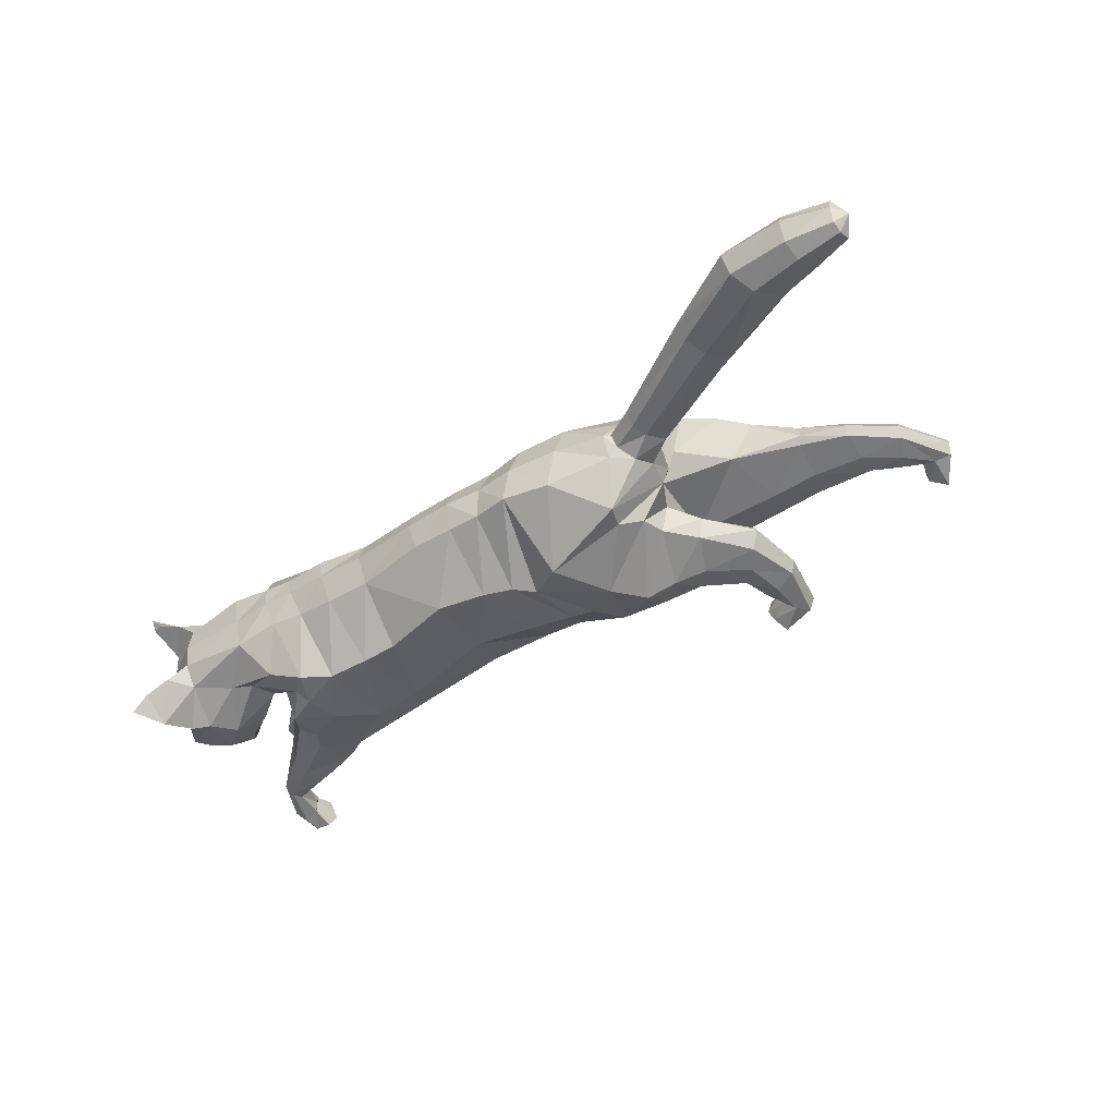
<metadata>
{"format":"obj","ext":"obj","renderer":"f3d","projection":"perspective","resolution":1024,"background":"white","views":[{"elev":-46.5,"azim":-139.9,"up":"+Z"}]}
</metadata>
<code>
o mesh_cat
v -0.1876 0.08558 0.05751
v -0.1113 0.2086 0.02739
v -0.1951 0.1405 0.03927
v -0.1454 0.1985 0.01677
v -0.1653 0.1535 0.01441
v -0.1502 0.1988 0.01045
v -0.1366 0.07391 0.04514
v -0.07666 0.2163 0.02407
v 0.03071 0.1164 0.03351
v 0.01447 0.224 0.01742
v 0.09033 0.1243 0.03349
v 0.06704 0.224 0.01894
v -0.02304 0.1026 0.03351
v -0.01923 0.2202 0.01985
v 0.1499 0.1368 0.04457
v 0.1061 0.233 0.02007
v 0.2086 0.17 0.05347
v 0.156 0.2396 0.01873
v 0.2048 0.1786 0.03689
v 0.1865 0.2434 0.02406
v 0.2037 0.1844 0.02537
v 0.2314 0.235 0.03251
v 0.2205 0.1718 0.02556
v 0.2527 0.2137 0.04768
v 0.2411 0.1639 0.02536
v 0.2744 0.2057 0.01857
v 0.2484 0.1569 0.02169
v 0.2708 0.1878 0.01084
v 0.2699 0.1553 0.01136
v -0.04786 0.2159 0.02136
v -0.05844 0.09435 0.03351
v -0.09764 0.07677 0.006634
v 0.1692 0.1335 0.006518
v -0.2303 0.07375 0.03941
v -0.2303 0.07424 0.01057
v -0.2221 0.05603 0.03443
v -0.2221 0.056 0.01448
v -0.2367 0.1003 0.03374
v -0.2367 0.1003 0.01503
v -0.2638 0.06429 0.03675
v -0.2641 0.0641 0.01328
v -0.2613 0.04876 0.03419
v -0.2616 0.04866 0.01512
v -0.265 0.08151 0.03388
v -0.2663 0.08558 0.01639
v -0.2854 0.04544 0.03667
v -0.2851 0.04523 0.01437
v -0.2774 0.03709 0.03266
v -0.2772 0.0369 0.01702
v -0.2936 0.05845 0.03242
v -0.2936 0.05845 0.01718
v -0.3008 0.02603 0.03543
v -0.3007 0.02636 0.01574
v -0.2919 0.02759 0.03172
v -0.2919 0.02758 0.01802
v -0.312 0.02314 0.03281
v -0.312 0.02317 0.01693
v -0.2879 0.01162 0.03479
v -0.2872 0.01216 0.01639
v -0.2987 0.006424 0.03881
v -0.2984 0.006465 0.009355
v 0.166 0.111 0.03866
v 0.1991 0.1435 0.03864
v 0.1933 0.1366 0.03268
v 0.168 0.1109 0.01379
v 0.2067 0.1482 0.01464
v 0.2017 0.1138 0.03763
v 0.202 0.114 0.01514
v 0.1928 0.1389 0.01461
v 0.2287 0.1387 0.01908
v 0.2347 0.1248 0.01768
v 0.23 0.1388 0.03049
v 0.2353 0.1243 0.03243
v 0.2553 0.1191 0.01614
v 0.2466 0.1067 0.01773
v 0.2554 0.1191 0.03283
v 0.2458 0.1073 0.03231
v 0.2582 0.09623 0.0149
v 0.2481 0.09263 0.01375
v 0.2588 0.09694 0.03655
v 0.2481 0.09301 0.03708
v -0.1685 0.1048 0.05975
v -0.1721 0.1527 0.04576
v -0.1637 0.1735 0.01453
v -0.1203 0.09424 0.04921
v 0.02931 0.1427 0.04165
v 0.07646 0.1519 0.04165
v -0.02608 0.127 0.04836
v 0.1101 0.1615 0.0504
v 0.1971 0.1949 0.05783
v 0.1977 0.1998 0.04929
v 0.2062 0.2042 0.03391
v 0.2309 0.1884 0.04441
v 0.256 0.163 0.02586
v -0.08193 0.1077 0.04836
v -0.1318 0.1437 0.06053
v -0.0979 0.1346 0.05454
v 0.0268 0.1911 0.05031
v 0.07963 0.1963 0.0503
v -0.02246 0.1757 0.05117
v 0.1067 0.2033 0.05317
v 0.1756 0.22 0.05496
v 0.1829 0.2209 0.04609
v 0.2098 0.217 0.03475
v 0.2414 0.2064 0.04648
v 0.27 0.1967 0.04009
v 0.2682 0.1871 0.0228
v -0.05604 0.1611 0.05264
v -0.1512 0.1738 0.04611
v -0.1576 0.1884 0.019
v 0.1886 0.156 0.05092
v 0.1349 0.2357 0.0183
v 0.1872 0.1464 0.00548
v 0.1787 0.1346 0.04465
v 0.1966 0.1276 0.01103
v 0.1874 0.1323 0.007341
v 0.1966 0.1276 0.03855
v 0.2331 0.131 0.01585
v 0.2345 0.1309 0.03413
v 0.2545 0.1096 0.0138
v 0.2544 0.1104 0.03656
v 0.175 0.1797 0.05827
v 0.1503 0.2131 0.05586
v 0.2542 0.1505 0.01055
v 0.2839 0.1729 0.004213
v 0.2725 0.1705 0.01992
v 0.2313 0.2451 0.01733
v 0.2626 0.2324 0.01969
v 0.2623 0.2333 0.05085
v 0.2615 0.2545 0.03645
v 0.2447 0.2508 0.02841
v 0.2655 0.2392 0.02609
v 0.2709 0.2523 0.0377
v 0.2727 0.2559 0.04812
v -0.1737 0.1972 0.01397
v -0.1804 0.1832 0.01085
v -0.1698 0.2066 0.01018
v -0.2465 0.2273 0.01502
v -0.2543 0.2103 0.009337
v -0.2409 0.2408 0.009581
v -0.3018 0.2495 0.01974
v -0.3103 0.2283 0.009841
v -0.2957 0.2658 0.01323
v -0.3367 0.2507 0.01885
v -0.3373 0.2331 0.01124
v -0.3366 0.2641 0.01385
v -0.3673 0.2479 0.01442
v -0.3674 0.2381 0.01021
v -0.3675 0.2553 0.01165
v -0.2085 0.08034 0.04737
v -0.165 0.06171 0.01138
v -0.212 0.1221 0.03671
v -0.1813 0.05984 0.03637
v -0.1983 0.07978 0.006421
v -0.1944 0.1233 0.01148
v -0.1059 0.0775 0.02252
v 0.1408 0.1253 0.0168
v 0.03133 0.1065 0.01221
v -0.02353 0.09192 0.01221
v -0.2401 0.1042 0.01938
v -0.2684 0.0891 0.02239
v -0.295 0.06368 0.0248
v -0.3145 0.02776 0.02459
v -0.2847 0.009382 0.02522
v -0.2931 0.0012 0.02462
v 0.1638 0.1064 0.02572
v 0.2024 0.1057 0.02593
v 0.2329 0.1198 0.02458
v 0.2438 0.1085 0.02494
v 0.2574 0.09039 0.02679
v 0.2475 0.08611 0.02671
v -0.05465 0.08737 0.01221
v 0.0943 0.1133 0.01645
v 0.2653 0.1828 0.03706
v 0.2529 0.1763 0.03966
v -0.1407 0.09174 0
v -0.1089 0.2172 2e-06
v -0.1486 0.1448 5e-06
v -0.1436 0.2063 1.2e-05
v -0.1605 0.1539 5e-06
v -0.1482 0.2031 1.3e-05
v -0.0888 0.07972 0
v -0.07327 0.2241 0
v 0.03345 0.1027 6e-06
v 0.01669 0.2304 0
v 0.06585 0.2309 0
v -0.02162 0.08999 0
v -0.01826 0.2286 0
v 0.1 0.2358 3e-06
v 0.1521 0.2417 3e-06
v 0.182 0.2427 0
v 0.2 0.1809 0
v 0.2322 0.2469 0
v 0.2193 0.1693 0
v 0.2597 0.2331 0
v 0.2365 0.1603 0
v 0.2746 0.2061 0
v 0.2461 0.1532 0
v 0.2715 0.1884 0
v 0.2538 0.1489 0
v 0.2804 0.1648 0
v -0.04502 0.224 0
v -0.05026 0.08554 0
v -0.1042 0.1088 -0.05751
v -0.101 0.2147 -0.02739
v -0.1376 0.1547 -0.03926
v -0.1436 0.1993 -0.01675
v -0.1568 0.1561 -0.0144
v -0.1502 0.1988 -0.01042
v -0.07218 0.09414 -0.04514
v -0.0673 0.2223 -0.02407
v 0.03611 0.1126 -0.03349
v 0.01447 0.224 -0.01742
v 0.1167 0.1108 -0.03337
v 0.06623 0.2215 -0.01894
v -0.01142 0.1068 -0.03351
v -0.0166 0.2218 -0.01985
v 0.1685 0.1182 -0.04436
v 0.09849 0.2263 -0.02006
v 0.1809 0.1754 -0.05325
v 0.1476 0.2351 -0.01871
v 0.1782 0.1892 -0.03674
v 0.1791 0.2392 -0.02406
v 0.1967 0.1861 -0.02535
v 0.2314 0.235 -0.03251
v 0.2205 0.1719 -0.02556
v 0.2527 0.2137 -0.04768
v 0.2411 0.1639 -0.02536
v 0.2744 0.2057 -0.01857
v 0.2484 0.1569 -0.02169
v 0.2708 0.1878 -0.01084
v 0.2699 0.1553 -0.01136
v -0.04101 0.2202 -0.02136
v -0.03712 0.1016 -0.03351
v -0.0828 0.08126 -0.006634
v 0.1795 0.1278 -0.006292
v 0.1907 0.1668 4.4e-05
v -0.1414 0.08893 -0.03941
v -0.1414 0.08896 -0.01057
v -0.1273 0.075 -0.03443
v -0.1273 0.07494 -0.01448
v -0.1547 0.1127 -0.03374
v -0.1547 0.1127 -0.01502
v -0.1655 0.06665 -0.03675
v -0.1654 0.06645 -0.01327
v -0.1537 0.05646 -0.03419
v -0.1537 0.05644 -0.01512
v -0.1768 0.07981 -0.03388
v -0.1803 0.08265 -0.01639
v -0.1681 0.03822 -0.03667
v -0.1679 0.03825 -0.01436
v -0.1565 0.03747 -0.03266
v -0.1566 0.03748 -0.01702
v -0.1832 0.04216 -0.03242
v -0.1832 0.04216 -0.01718
v -0.1668 0.014 -0.03543
v -0.1667 0.01393 -0.01574
v -0.161 0.0207 -0.03171
v -0.1613 0.02084 -0.01802
v -0.1722 0.00374 -0.03281
v -0.1722 0.003726 -0.01693
v -0.1474 0.01464 -0.03479
v -0.1474 0.01449 -0.01639
v -0.1504 0.002869 -0.03881
v -0.1506 0.002721 -0.009354
v 0.1968 0.1061 -0.03842
v 0.1997 0.154 -0.0384
v 0.2332 0.1266 -0.03244
v 0.199 0.1068 -0.01355
v 0.2017 0.1599 -0.01442
v 0.2274 0.1 -0.03739
v 0.2274 0.1001 -0.0149
v 0.2341 0.13 -0.01437
v 0.2628 0.1075 -0.01884
v 0.262 0.08956 -0.01744
v 0.2641 0.1068 -0.03025
v 0.2611 0.09087 -0.0322
v 0.2797 0.07966 -0.0159
v 0.2664 0.06994 -0.01749
v 0.2796 0.07937 -0.03259
v 0.2658 0.07072 -0.03207
v 0.2768 0.05734 -0.01466
v 0.2662 0.05542 -0.01352
v 0.2773 0.05745 -0.03631
v 0.2659 0.05564 -0.03684
v -0.1698 0.1762 1.3e-05
v -0.08932 0.1326 -0.05974
v -0.1253 0.1681 -0.04576
v -0.1619 0.1742 -0.01451
v -0.06085 0.1168 -0.04921
v 0.02943 0.1387 -0.04164
v 0.1011 0.1293 -0.04152
v -0.01303 0.1323 -0.04836
v 0.1311 0.1362 -0.05021
v 0.155 0.1857 -0.0577
v 0.1615 0.1934 -0.04922
v 0.1953 0.209 -0.03387
v 0.2309 0.1884 -0.04441
v 0.256 0.163 -0.02586
v -0.04554 0.1218 -0.04836
v 0.2704 0.1551 0
v -0.07125 0.1729 -0.06053
v -0.04612 0.1614 -0.05454
v 0.02068 0.1902 -0.05032
v 0.0723 0.1832 -0.05028
v -0.01298 0.1807 -0.05117
v 0.09635 0.1874 -0.05312
v 0.1433 0.2063 -0.0549
v 0.1656 0.2166 -0.04605
v 0.2083 0.2171 -0.03475
v 0.2414 0.2064 -0.04648
v 0.27 0.1967 -0.04009
v 0.2682 0.1871 -0.0228
v -0.03336 0.1729 -0.05264
v -0.1313 0.1822 -0.04611
v -0.1576 0.1884 -0.01897
v 0.1294 0.2386 7e-06
v 0.1826 0.1514 -0.05069
v 0.1254 0.229 -0.01827
v 0.1899 0.147 -0.005259
v 0.1955 0.1348 -0.04441
v 0.2309 0.1153 -0.0108
v 0.2035 0.1387 -0.007109
v 0.2309 0.1152 -0.03831
v 0.2623 0.09845 -0.01561
v 0.2638 0.09761 -0.03389
v 0.2759 0.07203 -0.01356
v 0.2756 0.07105 -0.03633
v 0.151 0.1624 -0.05809
v 0.1239 0.193 -0.05577
v 0.2841 0.1734 0
v 0.2542 0.1505 -0.01055
v 0.2839 0.1729 -0.004213
v 0.2725 0.1705 -0.01992
v 0.2313 0.2451 -0.01733
v 0.2626 0.2324 -0.01969
v 0.2623 0.2333 -0.05085
v 0.2615 0.2545 -0.03645
v 0.2447 0.2508 -0.02841
v 0.2655 0.2392 -0.02609
v 0.2709 0.2523 -0.0377
v 0.2727 0.2559 -0.04812
v 0.1292 0.09897 0.000453
v 0.1707 0.1313 0.000366
v 0.1946 0.1591 7.4e-05
v 0.1882 0.1461 0.000415
v -0.1814 0.183 1.4e-05
v -0.1737 0.1973 -0.01394
v -0.1804 0.1833 -0.01082
v -0.1686 0.2118 1.4e-05
v -0.1697 0.2066 -0.01015
v -0.2465 0.2273 -0.015
v -0.2543 0.2103 -0.00931
v -0.2395 0.2481 1.4e-05
v -0.2554 0.2051 1.4e-05
v -0.2409 0.2408 -0.009553
v -0.3018 0.2495 -0.01971
v -0.3105 0.2284 -0.009814
v -0.2951 0.2736 1.4e-05
v -0.3112 0.2227 1.4e-05
v -0.2957 0.2658 -0.0132
v -0.3367 0.2507 -0.01882
v -0.3373 0.2331 -0.01121
v -0.3381 0.2708 1.4e-05
v -0.3365 0.229 1.4e-05
v -0.3366 0.2641 -0.01382
v -0.3673 0.2479 -0.0144
v -0.3674 0.2381 -0.01018
v -0.3684 0.259 1.4e-05
v -0.3668 0.2357 1.4e-05
v -0.3675 0.2553 -0.01162
v -0.3751 0.2472 1.4e-05
v -0.1218 0.09967 -0.04737
v -0.1089 0.07569 -0.01138
v -0.1401 0.137 -0.03671
v -0.1008 0.08036 -0.03637
v -0.1326 0.09379 -0.00642
v -0.1429 0.1341 -0.01147
v -0.07265 0.08751 -0.02252
v 0.1619 0.1104 -0.0166
v 0.03396 0.1044 -0.0122
v -0.01987 0.09313 -0.01221
v -0.1592 0.1155 -0.01938
v -0.184 0.08439 -0.02239
v -0.1877 0.04509 -0.0248
v -0.1772 0.005163 -0.02459
v -0.1436 0.0153 -0.02522
v -0.1428 0.003626 -0.02461
v 0.1947 0.09948 -0.02548
v 0.2241 0.09275 -0.02569
v 0.2572 0.08683 -0.02434
v 0.264 0.07266 -0.0247
v 0.2747 0.05151 -0.02655
v 0.2644 0.0492 -0.02648
v -0.04587 0.09013 -0.01221
v 0.125 0.1017 -0.01629
v 0.2653 0.1828 -0.03706
v 0.2529 0.1763 -0.03966
f 39 154 35
f 20 22 127
f 4 110 109
f 116 33 113
f 157 11 173
f 176 155 178
f 58 52 60
f 176 182 32
f 51 41 47
f 50 40 44
f 55 47 49
f 46 54 48
f 53 55 59
f 237 66 345
f 157 65 166
f 114 15 62
f 116 69 115
f 118 74 120
f 17 63 19
f 103 92 104
f 83 5 3
f 152 1 3
f 20 104 22
f 178 5 180
f 74 78 120
f 76 121 80
f 119 76 72
f 117 72 64
f 66 113 345
f 22 131 127
f 130 129 134
f 132 130 133
f 133 130 134
f 39 155 154
f 25 27 94
f 54 58 164
f 345 113 346
f 33 343 344
f 286 136 347
f 151 176 32
f 343 157 173
f 32 172 156
f 155 39 160
f 15 122 89
f 164 54 55
f 132 133 129
f 133 134 129
f 23 196 25
f 124 27 198
f 4 6 110
f 116 65 33
f 157 15 11
f 152 160 38
f 176 154 155
f 37 35 154
f 51 45 41
f 35 43 41
f 50 46 40
f 55 53 47
f 46 52 54
f 52 56 60
f 156 7 153
f 157 33 65
f 116 66 69
f 118 70 74
f 67 73 119
f 103 91 92
f 301 201 29
f 152 150 1
f 20 103 104
f 10 188 14
f 109 110 84
f 119 121 76
f 63 17 111
f 66 116 113
f 22 24 129
f 132 131 130
f 286 84 136
f 343 33 157
f 155 152 3
f 126 94 29
f 77 169 75
f 75 79 171
f 76 80 170
f 60 56 165
f 56 163 57
f 200 124 198
f 94 175 25
f 107 174 126
f 151 154 176
f 165 58 60
f 31 85 7
f 105 22 104
f 59 165 61
f 155 5 178
f 102 91 103
f 369 146 364
f 114 111 15
f 72 74 70
f 173 184 343
f 139 360 355
f 95 97 85
f 144 142 141
f 145 370 365
f 11 158 173
f 84 180 5
f 122 102 123
f 38 150 152
f 7 82 1
f 21 237 192
f 89 123 101
f 372 148 147
f 46 42 40
f 128 131 132
f 179 6 4
f 100 30 108
f 105 92 93
f 53 61 57
f 19 92 91
f 21 194 23
f 156 151 32
f 73 169 77
f 174 94 126
f 43 47 41
f 78 75 120
f 31 88 95
f 73 121 119
f 344 113 33
f 350 140 137
f 128 129 24
f 114 64 63
f 157 62 15
f 126 28 107
f 2 97 8
f 93 21 23
f 110 136 84
f 11 89 87
f 147 145 144
f 181 137 6
f 34 42 36
f 65 167 166
f 177 8 183
f 2 109 96
f 197 28 199
f 99 89 101
f 129 131 22
f 372 149 369
f 144 149 147
f 146 141 143
f 35 45 39
f 107 106 174
f 6 135 110
f 76 78 74
f 105 106 24
f 57 165 56
f 122 17 90
f 163 50 162
f 1 153 7
f 12 185 10
f 62 167 67
f 83 96 109
f 175 105 93
f 139 141 142
f 52 50 56
f 197 128 26
f 88 108 95
f 158 13 159
f 98 14 100
f 37 153 36
f 156 31 7
f 161 38 160
f 168 68 71
f 34 44 40
f 9 88 13
f 101 112 16
f 71 169 168
f 199 125 331
f 90 19 91
f 347 139 355
f 18 103 20
f 83 84 5
f 24 26 128
f 70 115 69
f 79 170 171
f 62 117 114
f 80 77 81
f 160 45 161
f 201 126 29
f 12 189 186
f 45 162 161
f 19 66 237
f 2 179 4
f 42 37 36
f 9 87 86
f 142 365 360
f 85 96 82
f 196 27 25
f 48 55 49
f 18 191 190
f 82 3 1
f 42 49 43
f 137 138 135
f 301 124 200
f 108 8 97
f 44 162 50
f 98 87 99
f 98 12 10
f 64 66 63
f 317 16 112
f 136 138 139
f 170 81 171
f 99 16 12
f 190 112 18
f 127 195 193
f 159 203 187
f 164 55 54
f 202 14 188
f 183 30 202
f 127 191 20
f 150 36 153
f 354 143 140
f 168 67 167
f 51 53 57
f 71 120 75
f 65 115 68
f 68 118 71
f 86 100 88
f 140 141 138
f 51 163 162
f 123 18 112
f 364 143 359
f 187 158 159
f 77 171 81
f 94 124 29
f 107 28 26
f 67 72 117
f 201 331 125
f 93 25 175
f 182 172 32
f 64 70 69
f 13 172 159
f 243 239 377
f 223 335 225
f 207 315 316
f 323 320 236
f 380 396 214
f 176 178 378
f 262 256 258
f 176 235 182
f 255 251 245
f 254 248 244
f 259 253 251
f 250 252 258
f 257 263 259
f 237 345 270
f 380 389 269
f 321 266 218
f 323 322 273
f 325 327 278
f 220 222 267
f 309 310 297
f 288 206 208
f 375 206 204
f 223 225 310
f 178 180 208
f 278 327 282
f 280 284 328
f 326 276 280
f 324 268 276
f 270 345 320
f 225 335 339
f 338 342 337
f 340 341 338
f 341 342 338
f 243 377 378
f 228 299 230
f 258 387 262
f 345 346 320
f 236 344 343
f 286 347 349
f 374 235 176
f 343 396 380
f 235 379 395
f 378 383 243
f 329 218 294
f 387 259 258
f 340 337 341
f 341 337 342
f 226 196 194
f 332 198 230
f 207 316 209
f 323 236 269
f 380 214 218
f 375 383 378
f 176 378 377
f 241 377 239
f 255 245 249
f 239 247 241
f 254 244 250
f 259 251 257
f 250 258 256
f 256 264 260
f 379 376 210
f 380 269 236
f 323 273 270
f 325 278 274
f 271 326 277
f 309 297 296
f 301 232 201
f 375 204 373
f 223 310 309
f 213 188 185
f 315 289 316
f 326 280 328
f 267 318 220
f 270 320 323
f 225 337 227
f 340 338 339
f 286 349 289
f 343 380 236
f 378 206 375
f 334 232 299
f 281 279 392
f 279 394 283
f 280 393 284
f 264 388 260
f 260 261 386
f 200 198 332
f 299 228 398
f 313 334 397
f 374 377 241
f 388 262 387
f 290 234 210
f 311 225 227
f 263 388 387
f 208 378 178
f 308 296 295
f 366 369 364
f 321 318 267
f 276 278 280
f 184 396 343
f 353 360 358
f 303 300 290
f 358 362 357
f 363 370 368
f 381 214 396
f 180 289 208
f 330 295 329
f 242 373 238
f 287 210 204
f 224 237 222
f 330 294 307
f 372 368 370
f 250 246 252
f 336 339 335
f 179 209 181
f 233 306 314
f 298 310 311
f 257 265 263
f 297 222 296
f 226 192 224
f 235 376 379
f 277 392 391
f 397 299 398
f 247 251 253
f 279 282 327
f 300 216 234
f 277 328 281
f 236 346 344
f 350 356 354
f 336 337 340
f 321 268 324
f 218 389 380
f 334 231 333
f 211 302 205
f 224 298 226
f 349 316 289
f 294 214 292
f 363 367 362
f 351 181 209
f 238 246 244
f 269 390 272
f 183 205 177
f 205 315 207
f 197 231 229
f 307 292 305
f 337 339 338
f 372 371 367
f 362 371 366
f 366 357 362
f 249 239 243
f 313 312 229
f 348 209 316
f 282 280 278
f 312 311 227
f 261 388 265
f 329 220 318
f 386 254 260
f 204 376 373
f 215 185 186
f 266 390 389
f 288 302 287
f 398 311 397
f 353 357 352
f 256 254 250
f 197 336 195
f 314 293 300
f 381 216 212
f 217 304 306
f 240 374 241
f 379 234 395
f 242 384 383
f 272 391 275
f 238 248 242
f 216 291 212
f 219 330 307
f 275 392 279
f 199 333 231
f 296 220 295
f 347 353 349
f 221 309 308
f 208 315 288
f 227 229 312
f 274 322 325
f 283 393 282
f 266 324 271
f 281 284 285
f 383 249 243
f 201 334 333
f 186 219 215
f 249 385 255
f 222 270 267
f 207 177 205
f 240 247 246
f 292 212 291
f 358 365 363
f 287 303 290
f 196 230 198
f 252 259 258
f 190 223 221
f 287 206 288
f 246 253 252
f 352 351 348
f 301 332 232
f 211 314 303
f 248 385 384
f 305 291 304
f 304 215 305
f 267 273 268
f 319 189 317
f 349 352 348
f 393 285 284
f 215 307 305
f 221 317 190
f 335 195 336
f 187 395 382
f 259 387 258
f 188 233 202
f 202 211 183
f 335 191 193
f 373 240 238
f 354 361 359
f 271 391 390
f 255 257 251
f 275 327 325
f 269 322 323
f 272 325 322
f 306 291 293
f 357 356 352
f 255 386 261
f 319 308 330
f 361 364 359
f 382 184 187
f 394 281 285
f 299 332 230
f 313 229 231
f 324 326 271
f 201 333 331
f 228 298 398
f 235 203 182
f 268 274 276
f 382 234 216
f 58 54 52
f 15 111 122
f 23 194 196
f 152 155 160
f 35 37 43
f 10 185 188
f 151 37 154
f 165 164 58
f 31 95 85
f 105 24 22
f 59 164 165
f 155 3 5
f 102 90 91
f 369 149 146
f 114 63 111
f 72 76 74
f 173 158 184
f 139 142 360
f 95 108 97
f 144 145 142
f 145 148 370
f 11 9 158
f 84 286 180
f 122 90 102
f 38 34 150
f 7 85 82
f 21 19 237
f 89 122 123
f 372 370 148
f 46 48 42
f 128 127 131
f 179 181 6
f 100 14 30
f 105 104 92
f 53 59 61
f 19 21 92
f 21 192 194
f 156 153 151
f 73 168 169
f 174 175 94
f 43 49 47
f 78 79 75
f 31 13 88
f 73 77 121
f 344 346 113
f 350 354 140
f 128 132 129
f 114 117 64
f 157 166 62
f 126 125 28
f 2 96 97
f 93 92 21
f 110 135 136
f 11 15 89
f 147 148 145
f 181 350 137
f 34 40 42
f 65 68 167
f 177 2 8
f 2 4 109
f 197 26 28
f 99 87 89
f 129 130 131
f 372 147 149
f 144 146 149
f 146 144 141
f 35 41 45
f 107 26 106
f 6 137 135
f 76 170 78
f 105 174 106
f 57 61 165
f 122 111 17
f 163 56 50
f 1 150 153
f 12 186 185
f 62 166 167
f 83 82 96
f 175 174 105
f 139 138 141
f 52 46 50
f 197 195 128
f 88 100 108
f 158 9 13
f 98 10 14
f 37 151 153
f 156 172 31
f 161 44 38
f 168 167 68
f 34 38 44
f 9 86 88
f 101 123 112
f 71 75 169
f 199 28 125
f 90 17 19
f 347 136 139
f 18 102 103
f 83 109 84
f 24 106 26
f 70 118 115
f 79 78 170
f 62 67 117
f 80 121 77
f 160 39 45
f 201 125 126
f 12 16 189
f 45 51 162
f 19 63 66
f 2 177 179
f 42 43 37
f 9 11 87
f 142 145 365
f 85 97 96
f 196 198 27
f 48 54 55
f 18 20 191
f 82 83 3
f 42 48 49
f 137 140 138
f 301 29 124
f 108 30 8
f 44 161 162
f 98 86 87
f 98 99 12
f 64 69 66
f 317 189 16
f 136 135 138
f 170 80 81
f 99 101 16
f 190 317 112
f 127 128 195
f 159 172 203
f 164 59 55
f 202 30 14
f 183 8 30
f 127 193 191
f 150 34 36
f 354 359 143
f 168 73 67
f 51 47 53
f 71 118 120
f 65 116 115
f 68 115 118
f 86 98 100
f 140 143 141
f 51 57 163
f 123 102 18
f 364 146 143
f 187 184 158
f 77 75 171
f 94 27 124
f 67 119 72
f 93 23 25
f 182 203 172
f 64 72 70
f 13 31 172
f 262 264 256
f 329 318 218
f 226 228 196
f 375 242 383
f 239 245 247
f 213 217 188
f 374 176 377
f 388 264 262
f 290 300 234
f 311 310 225
f 263 265 388
f 208 206 378
f 308 309 296
f 366 371 369
f 321 218 318
f 276 274 278
f 184 381 396
f 353 355 360
f 303 314 300
f 358 363 362
f 363 365 370
f 381 212 214
f 180 286 289
f 330 308 295
f 242 375 373
f 287 290 210
f 224 192 237
f 330 329 294
f 372 367 368
f 250 244 246
f 336 340 339
f 179 207 209
f 233 217 306
f 298 297 310
f 257 261 265
f 297 224 222
f 226 194 192
f 235 374 376
f 277 281 392
f 397 334 299
f 247 245 251
f 279 283 282
f 300 293 216
f 277 326 328
f 236 320 346
f 350 351 356
f 336 227 337
f 321 267 268
f 218 266 389
f 334 313 231
f 211 303 302
f 224 297 298
f 349 348 316
f 294 218 214
f 363 368 367
f 351 350 181
f 238 240 246
f 269 389 390
f 183 211 205
f 205 302 315
f 197 199 231
f 307 294 292
f 337 225 339
f 372 369 371
f 362 367 371
f 366 361 357
f 249 245 239
f 313 397 312
f 348 351 209
f 282 393 280
f 312 397 311
f 261 260 388
f 329 295 220
f 386 385 254
f 204 210 376
f 215 213 185
f 266 271 390
f 288 315 302
f 398 298 311
f 353 358 357
f 256 260 254
f 197 229 336
f 314 306 293
f 381 382 216
f 217 213 304
f 240 376 374
f 379 210 234
f 242 248 384
f 272 390 391
f 238 244 248
f 216 293 291
f 219 319 330
f 275 391 392
f 199 331 333
f 296 222 220
f 347 355 353
f 221 223 309
f 208 289 315
f 227 336 229
f 274 273 322
f 283 394 393
f 266 321 324
f 281 328 284
f 383 384 249
f 201 232 334
f 186 189 219
f 249 384 385
f 222 237 270
f 207 179 177
f 240 241 247
f 292 214 212
f 358 360 365
f 287 302 303
f 196 228 230
f 252 253 259
f 190 191 223
f 287 204 206
f 246 247 253
f 352 356 351
f 301 200 332
f 211 233 314
f 248 254 385
f 305 292 291
f 304 213 215
f 267 270 273
f 319 219 189
f 349 353 352
f 393 394 285
f 215 219 307
f 221 319 317
f 335 193 195
f 187 203 395
f 259 263 387
f 188 217 233
f 202 233 211
f 335 223 191
f 373 376 240
f 354 356 361
f 271 277 391
f 255 261 257
f 275 279 327
f 269 272 322
f 272 275 325
f 306 304 291
f 357 361 356
f 255 385 386
f 319 221 308
f 361 366 364
f 382 381 184
f 394 279 281
f 299 232 332
f 324 276 326
f 228 226 298
f 235 395 203
f 268 273 274
f 382 395 234

</code>
